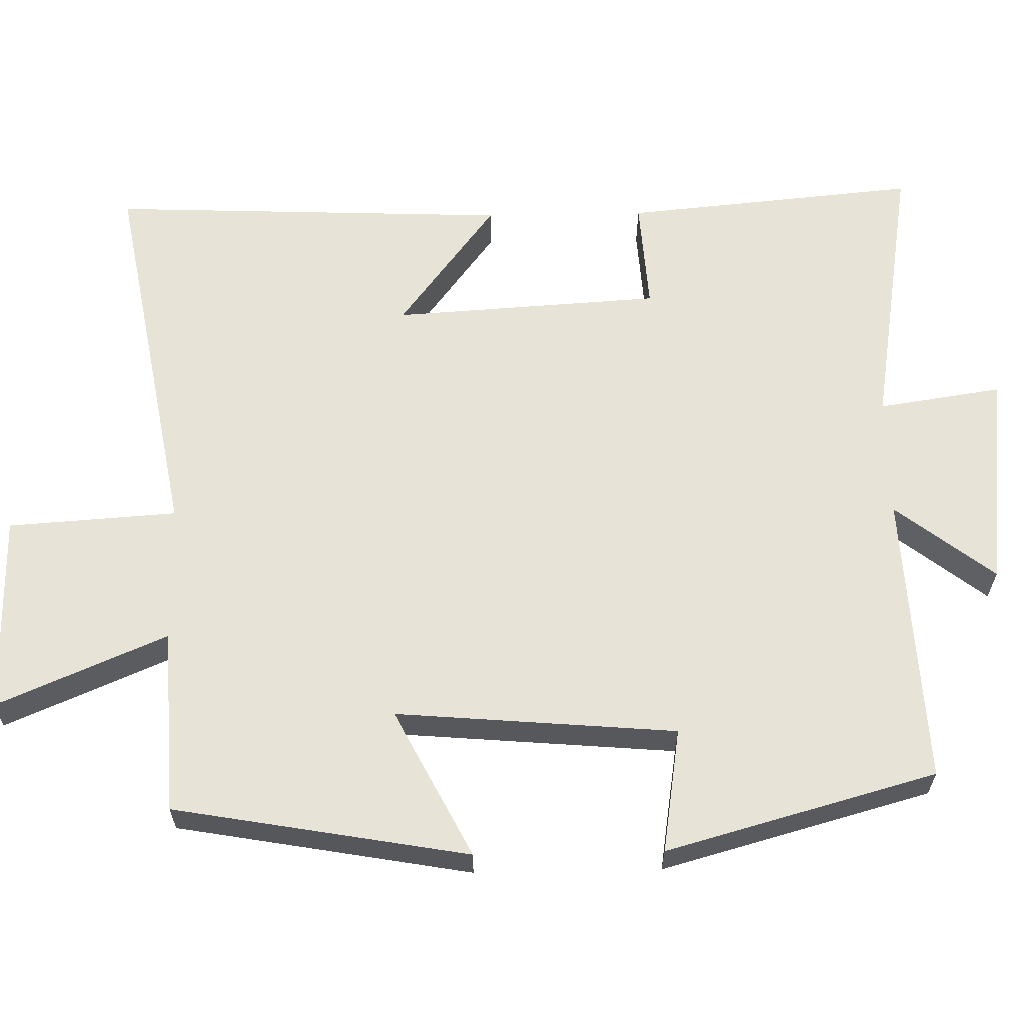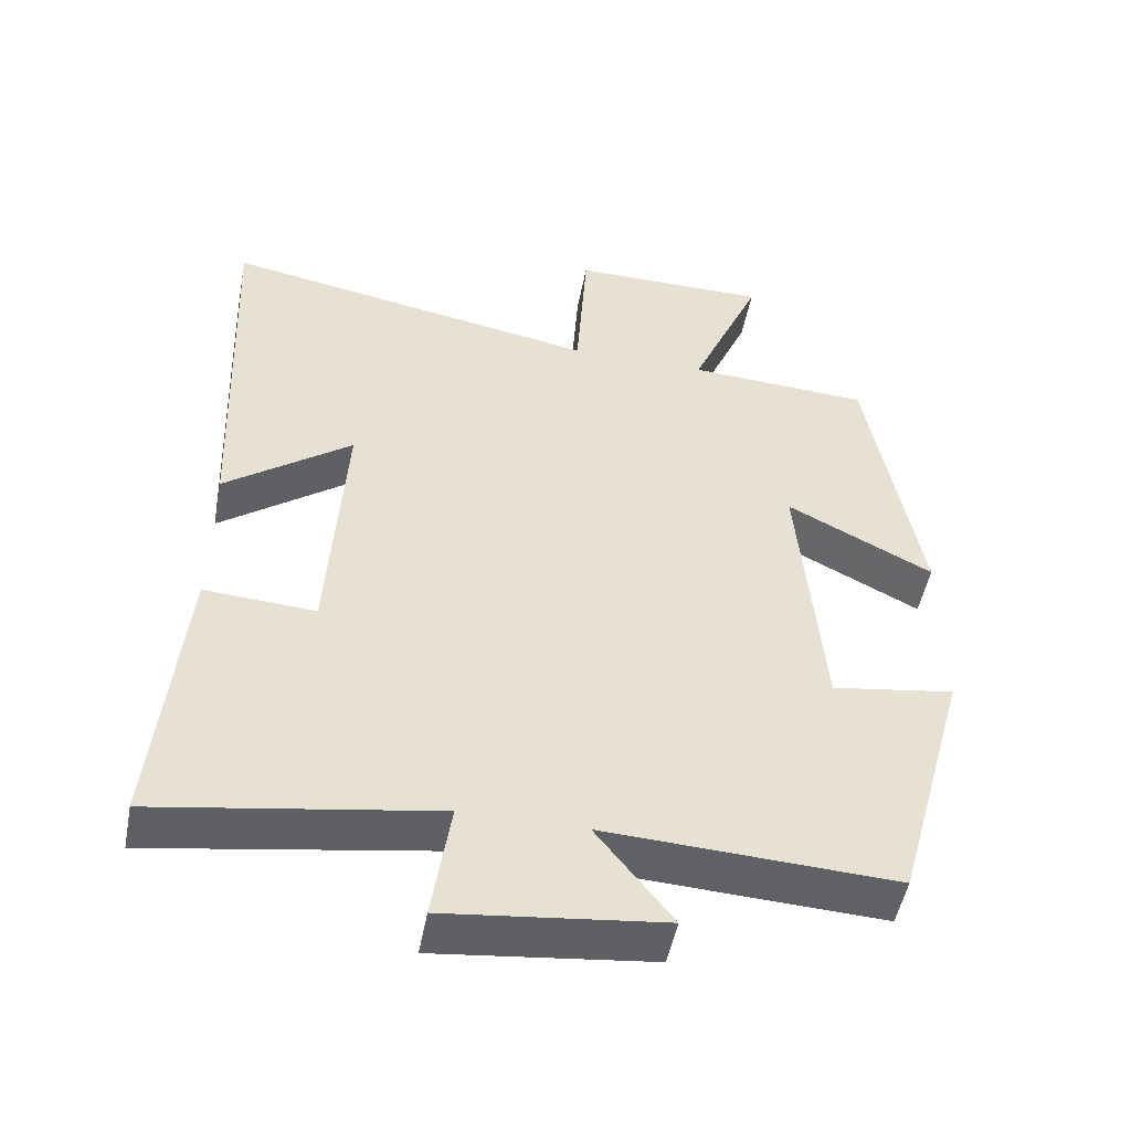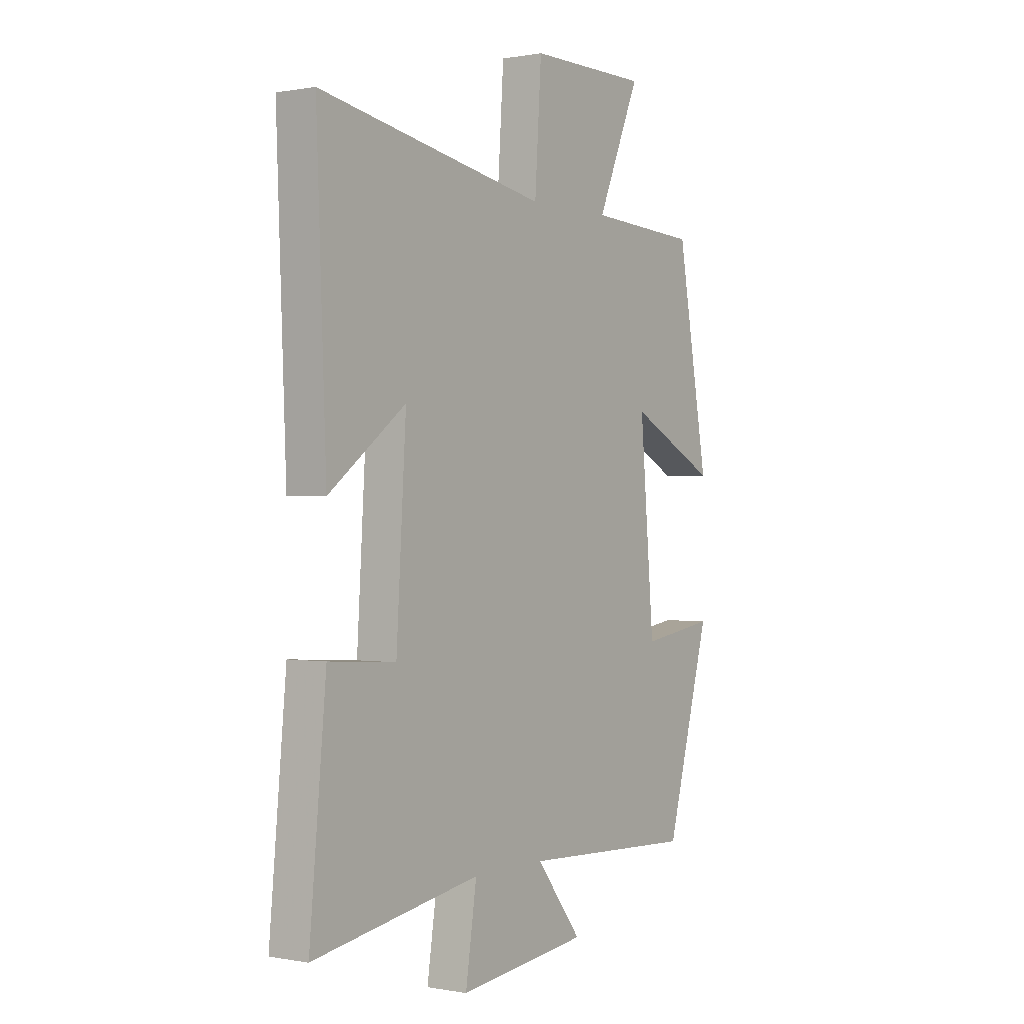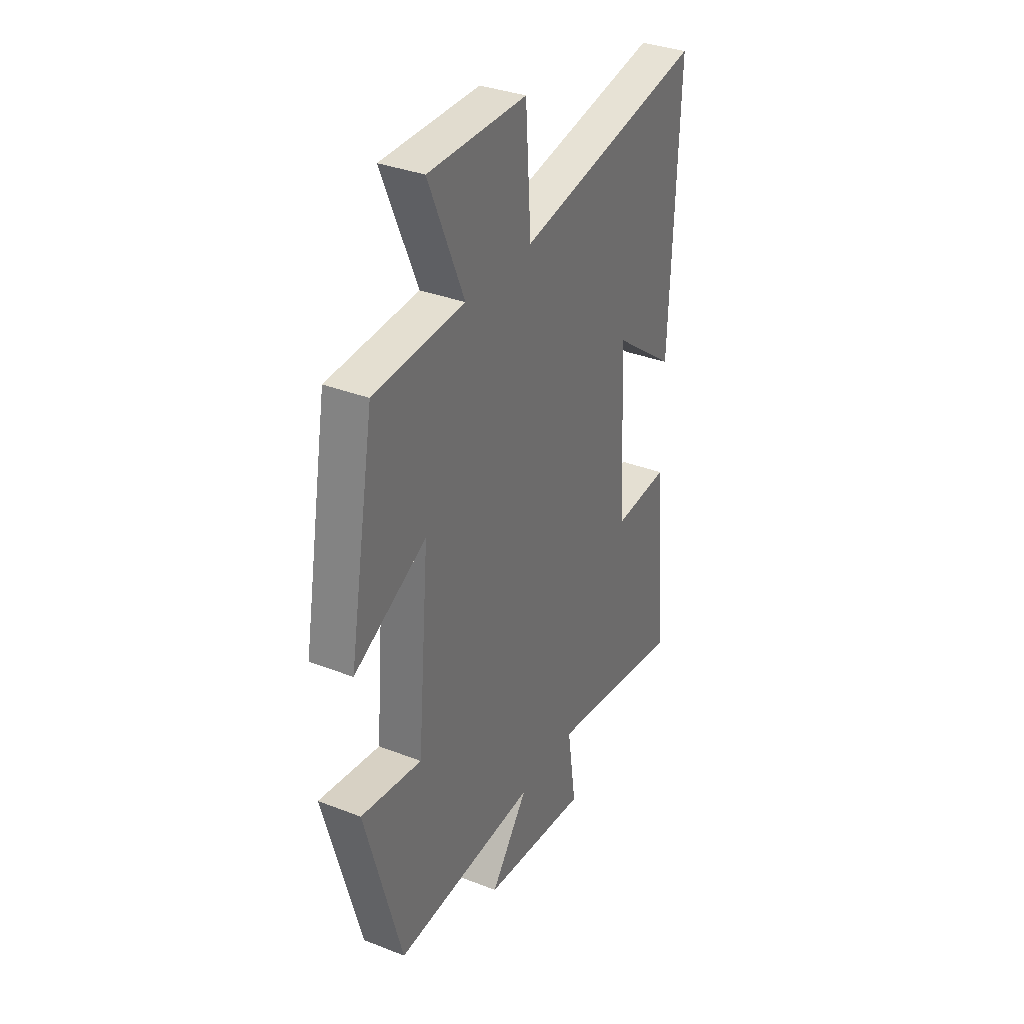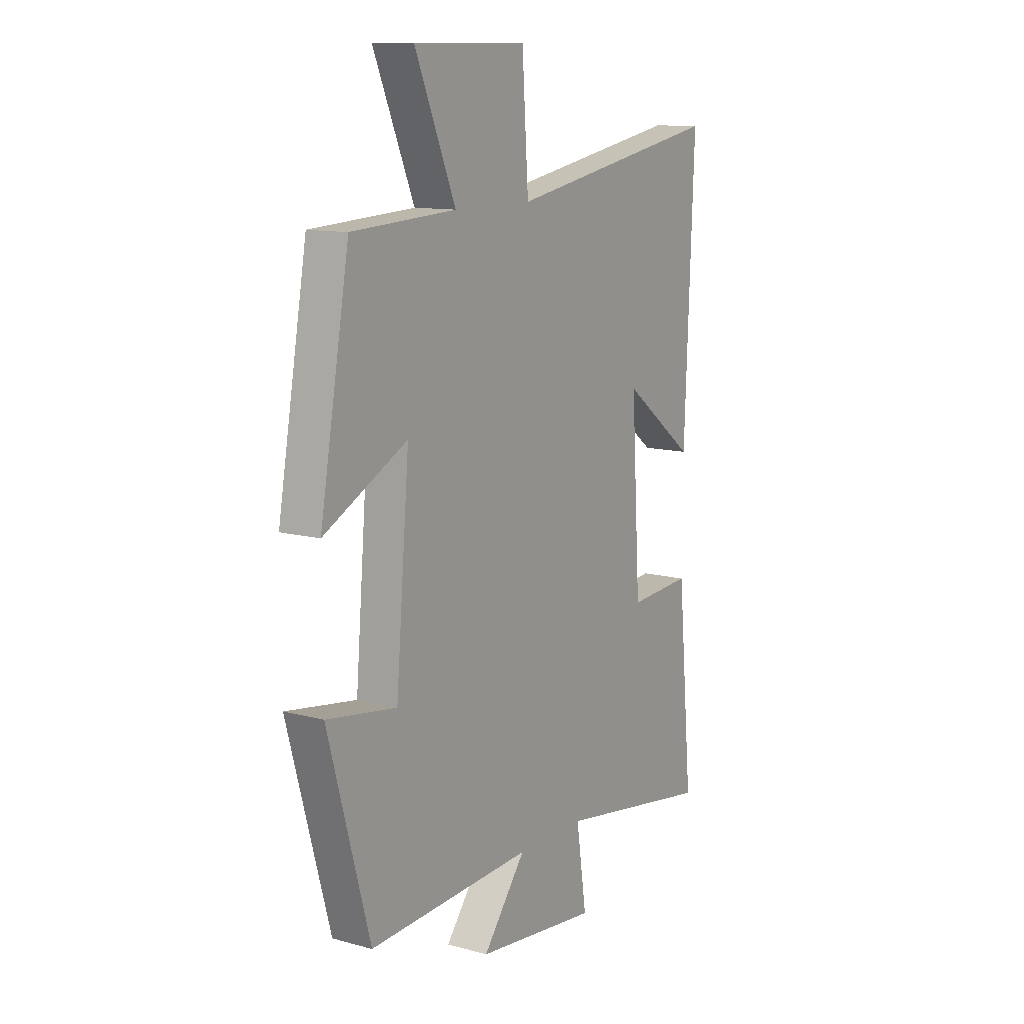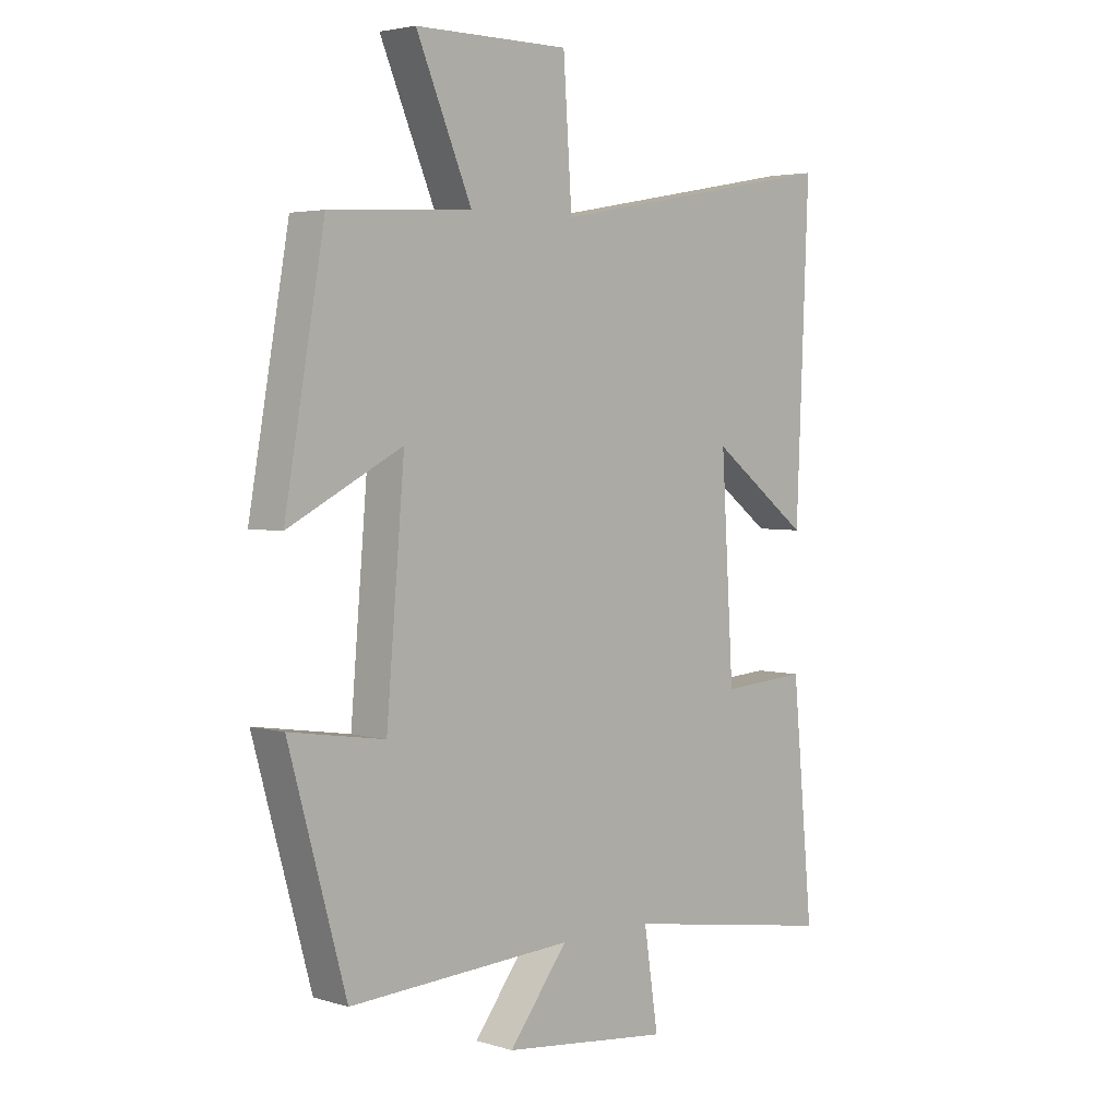
<metadata>
{"format":"obj","ext":"obj","renderer":"f3d","projection":"perspective","resolution":1024,"background":"white","views":[{"elev":62.1,"azim":88.9,"up":"+Y"},{"elev":-50.2,"azim":-10.8,"up":"+Z"},{"elev":0.2,"azim":-55.1,"up":"+Z"},{"elev":34.4,"azim":117.7,"up":"+Z"},{"elev":11.9,"azim":122.7,"up":"+Z"},{"elev":3.8,"azim":134.4,"up":"+Z"}]}
</metadata>
<code>
v -0.537 0.07 -0.562
v -0.5 0.07 -0.167
v -0.349 0.07 -0.177
v -0.327 0.07 0.183
v -0.5 0.07 0.053
v -0.522 0.07 0.594
v -0.007 0.07 0.5
v 0.008 0.07 0.727
v 0.278 0.07 0.727
v 0.181 0.07 0.5
v 0.43 0.07 0.486
v 0.5 0.07 0.091
v 0.301 0.07 0.193
v 0.333 0.07 -0.183
v 0.5 0.07 -0.157
v 0.4 0.07 -0.519
v 0.006 0.07 -0.5
v 0.109 0.07 -0.632
v -0.185 0.07 -0.666
v -0.16 0.07 -0.5
v -0.537 0 -0.562
v -0.5 0 -0.167
v -0.349 0 -0.177
v -0.327 0 0.183
v -0.5 0 0.053
v -0.522 0 0.594
v -0.007 0 0.5
v 0.008 0 0.727
v 0.278 0 0.727
v 0.181 0 0.5
v 0.43 0 0.486
v 0.5 0 0.091
v 0.301 0 0.193
v 0.333 0 -0.183
v 0.5 0 -0.157
v 0.4 0 -0.519
v 0.006 0 -0.5
v 0.109 0 -0.632
v -0.185 0 -0.666
v -0.16 0 -0.5
f 17 18 19 20
f 14 15 16 17
f 13 14 17 20
f 10 11 12 13
f 10 13 20 1
f 7 8 9 10
f 4 5 6 7
f 3 4 7 10
f 1 2 3
f 1 3 10
f 40 39 38 37
f 37 36 35 34
f 40 37 34 33
f 33 32 31 30
f 21 40 33 30
f 30 29 28 27
f 27 26 25 24
f 30 27 24 23
f 23 22 21
f 30 23 21
f 1 21 22 2
f 2 22 23 3
f 3 23 24 4
f 4 24 25 5
f 5 25 26 6
f 6 26 27 7
f 7 27 28 8
f 8 28 29 9
f 9 29 30 10
f 10 30 31 11
f 11 31 32 12
f 12 32 33 13
f 13 33 34 14
f 14 34 35 15
f 15 35 36 16
f 16 36 37 17
f 17 37 38 18
f 18 38 39 19
f 19 39 40 20
f 20 40 21 1

</code>
